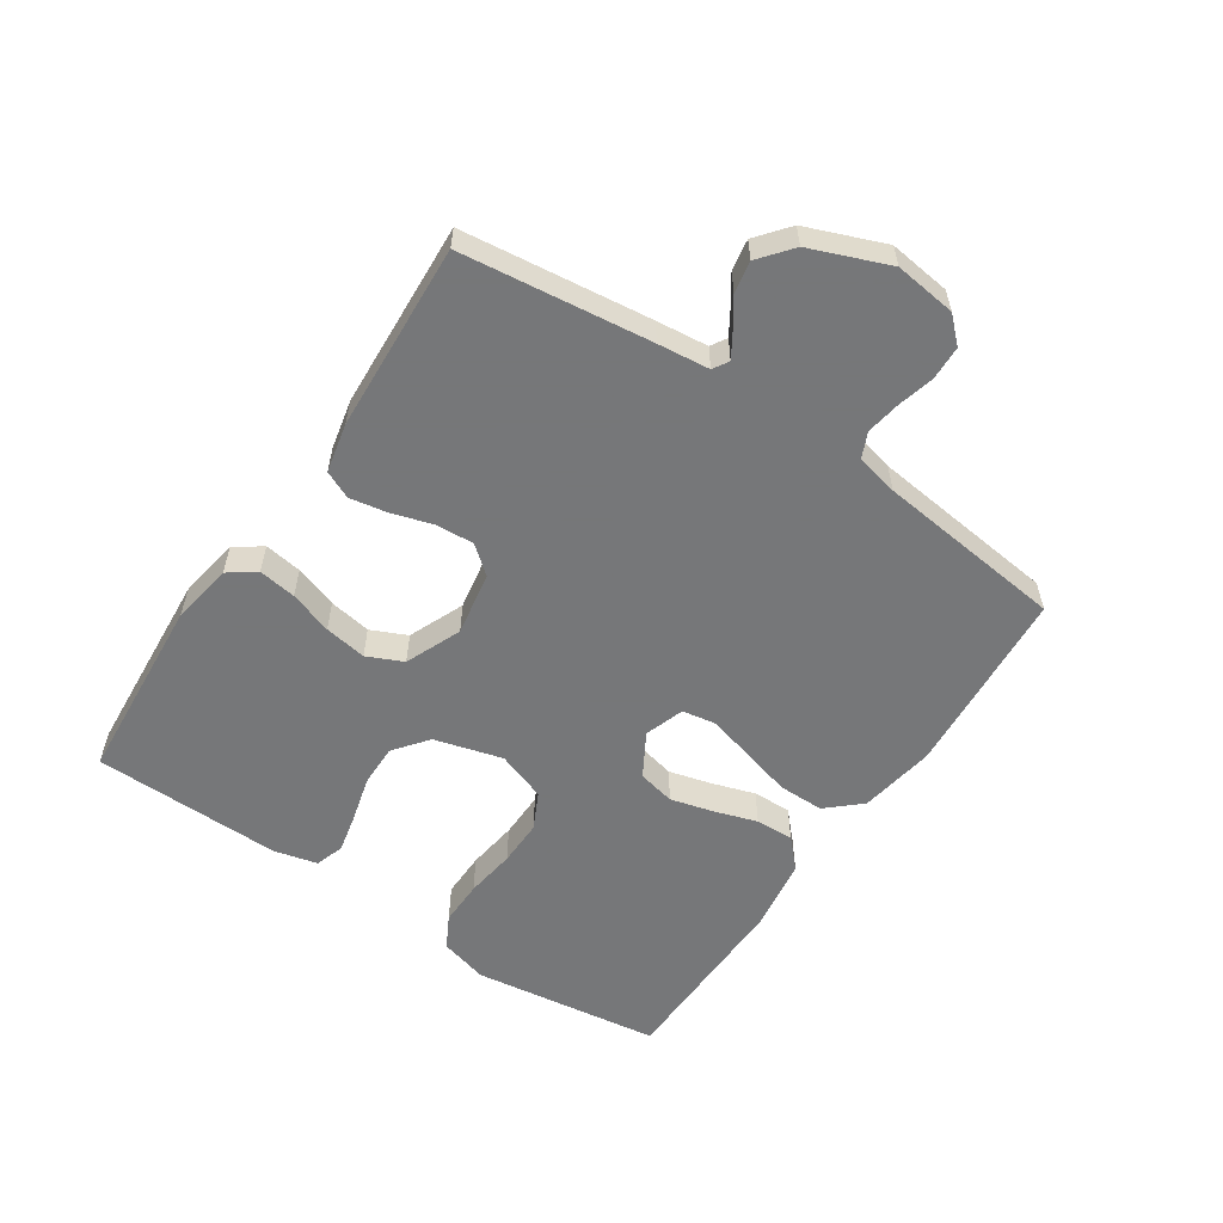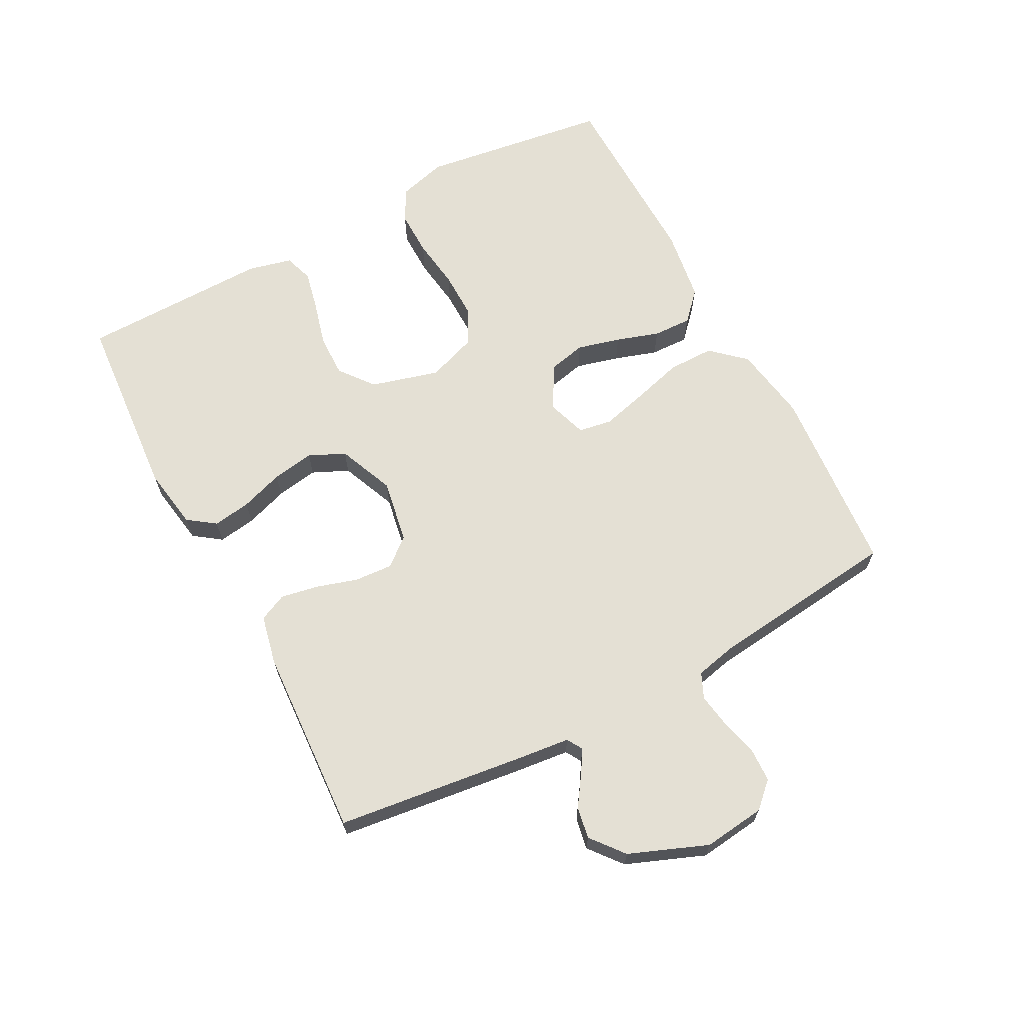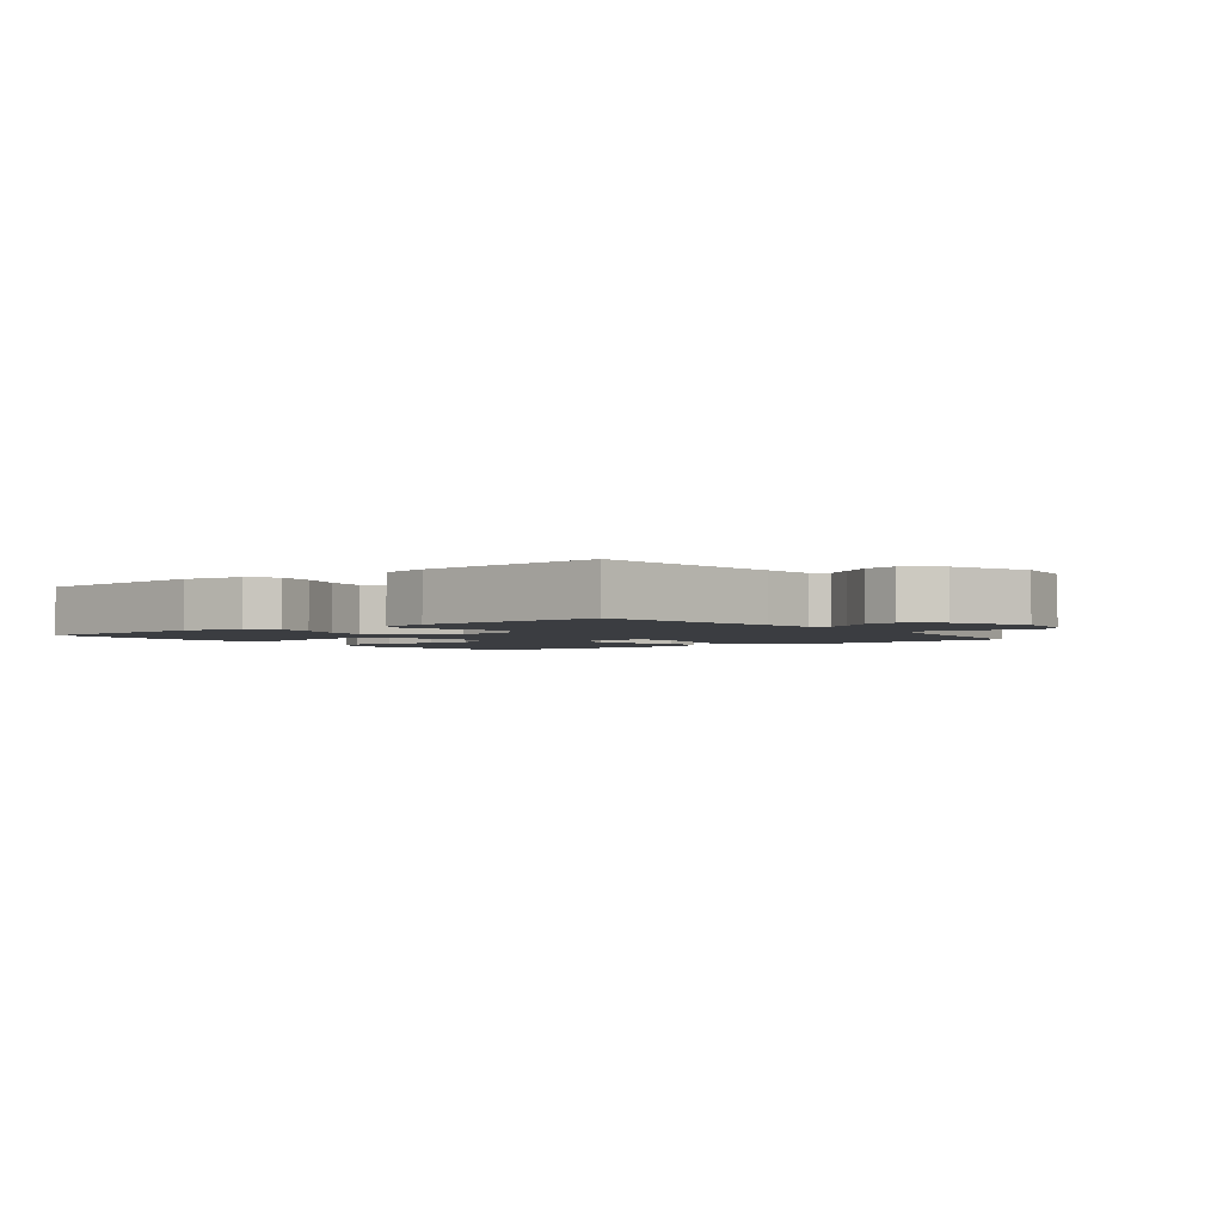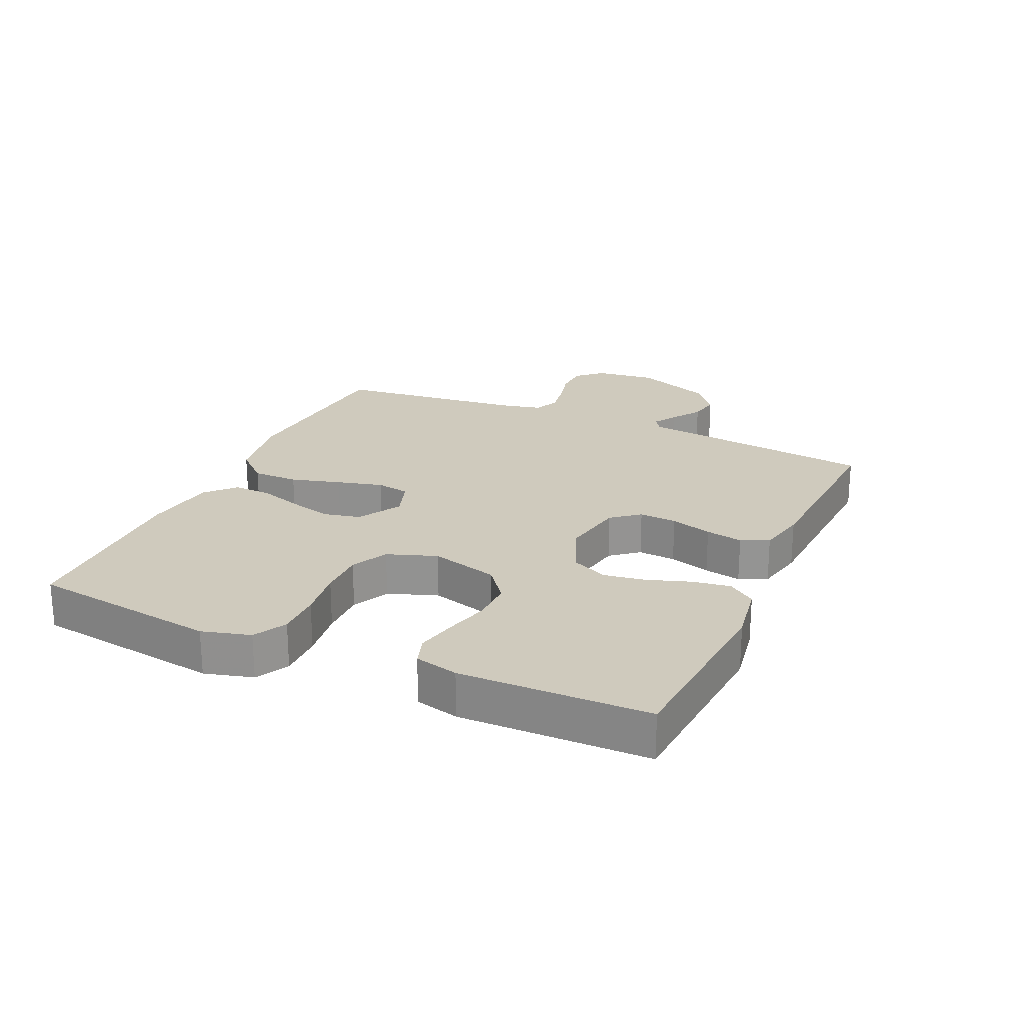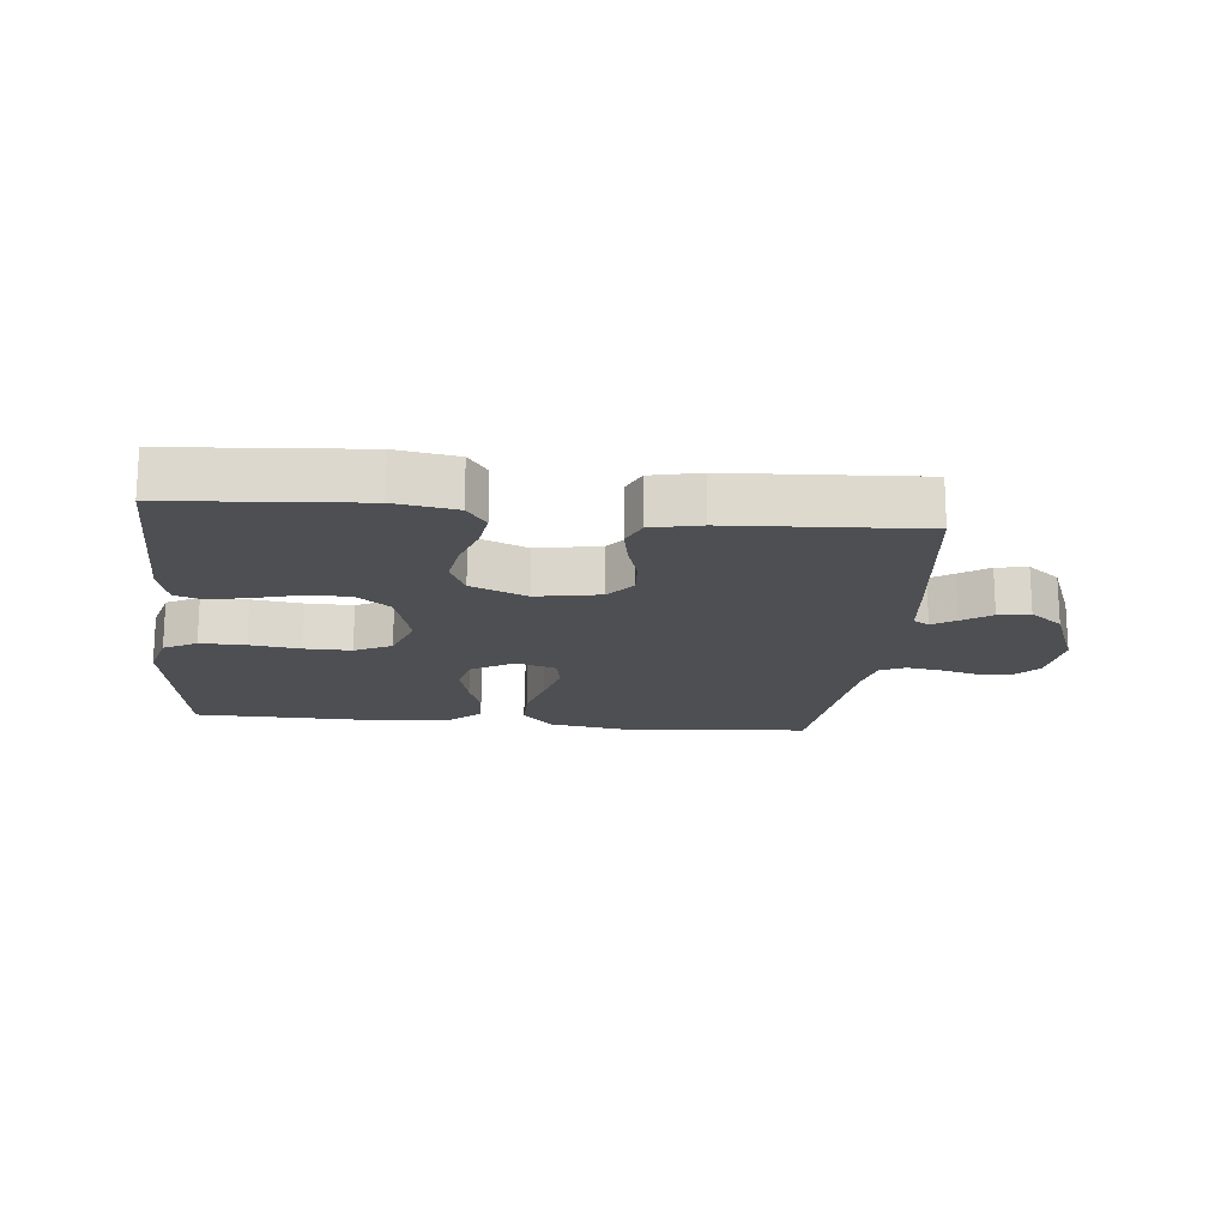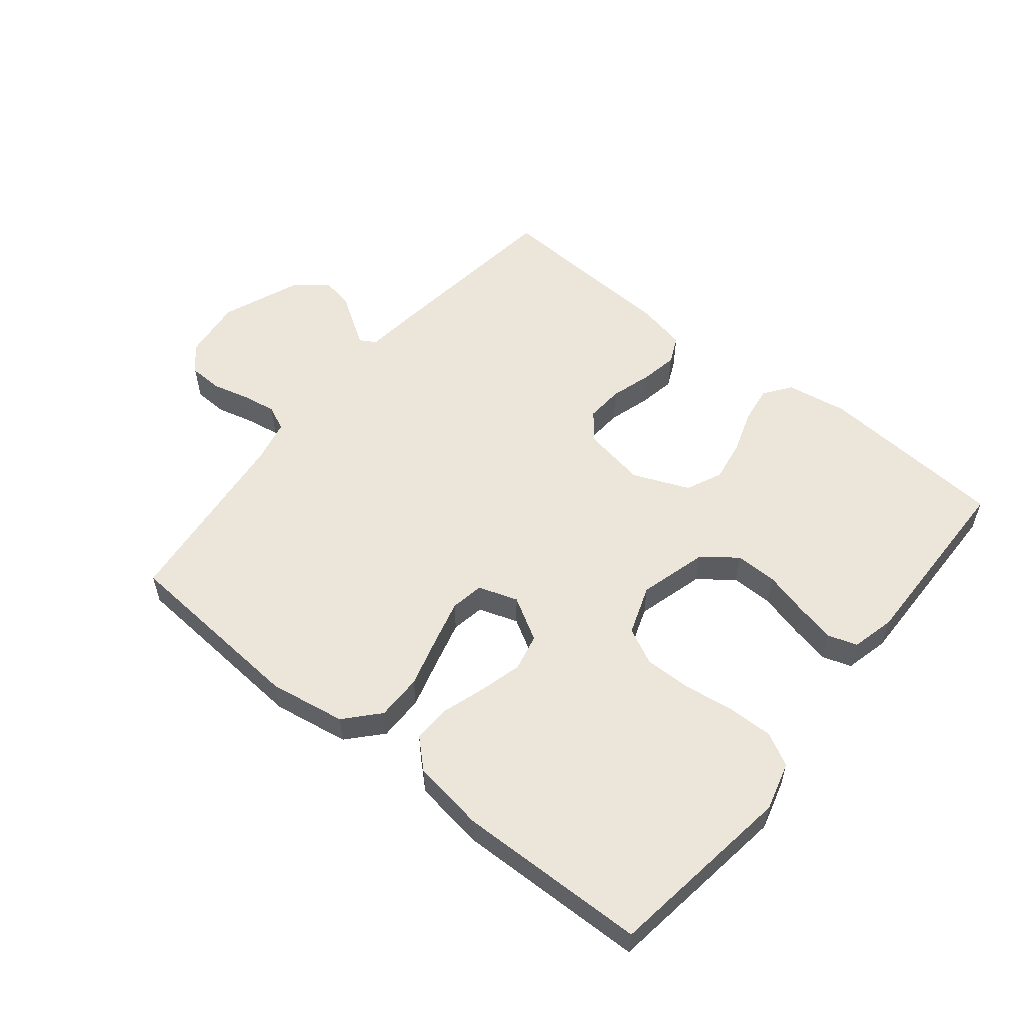
<metadata>
{"format":"obj","ext":"obj","renderer":"f3d","projection":"perspective","resolution":1024,"background":"white","views":[{"elev":-57.1,"azim":56.1,"up":"+Y"},{"elev":66.1,"azim":62.1,"up":"+Y"},{"elev":-2.5,"azim":37.5,"up":"+Y"},{"elev":23.0,"azim":-65.7,"up":"+Y"},{"elev":-17.6,"azim":-5.8,"up":"+Y"},{"elev":55.6,"azim":-141.1,"up":"+Y"}]}
</metadata>
<code>
v -0.5 0.07 0.5
v -0.2 0.07 0.523
v -0.103 0.07 0.507
v -0.072 0.07 0.464
v -0.081 0.07 0.404
v -0.104 0.07 0.336
v -0.115 0.07 0.269
v -0.089 0.07 0.212
v 0 0.07 0.175
v 0.101 0.07 0.193
v 0.137 0.07 0.237
v 0.133 0.07 0.297
v 0.113 0.07 0.363
v 0.102 0.07 0.422
v 0.122 0.07 0.466
v 0.2 0.07 0.483
v 0.5 0.07 0.5
v 0.537 0.07 0.2
v 0.546 0.07 0.118
v 0.571 0.07 0.103
v 0.608 0.07 0.126
v 0.654 0.07 0.157
v 0.704 0.07 0.166
v 0.756 0.07 0.124
v 0.805 0.07 0
v 0.793 0.07 -0.098
v 0.756 0.07 -0.137
v 0.702 0.07 -0.139
v 0.644 0.07 -0.124
v 0.589 0.07 -0.115
v 0.549 0.07 -0.133
v 0.534 0.07 -0.2
v 0.5 0.07 -0.5
v 0.2 0.07 -0.523
v 0.079 0.07 -0.503
v 0.031 0.07 -0.45
v 0.031 0.07 -0.377
v 0.053 0.07 -0.298
v 0.072 0.07 -0.225
v 0.063 0.07 -0.172
v 0 0.07 -0.151
v -0.069 0.07 -0.191
v -0.082 0.07 -0.25
v -0.064 0.07 -0.318
v -0.042 0.07 -0.386
v -0.04 0.07 -0.447
v -0.085 0.07 -0.489
v -0.2 0.07 -0.506
v -0.5 0.07 -0.5
v -0.542 0.07 -0.2
v -0.521 0.07 -0.123
v -0.469 0.07 -0.095
v -0.397 0.07 -0.096
v -0.317 0.07 -0.107
v -0.243 0.07 -0.108
v -0.185 0.07 -0.079
v -0.157 0.07 0
v -0.187 0.07 0.108
v -0.241 0.07 0.15
v -0.308 0.07 0.149
v -0.379 0.07 0.13
v -0.442 0.07 0.116
v -0.488 0.07 0.131
v -0.505 0.07 0.2
v -0.5 0 0.5
v -0.2 0 0.523
v -0.103 0 0.507
v -0.072 0 0.464
v -0.081 0 0.404
v -0.104 0 0.336
v -0.115 0 0.269
v -0.089 0 0.212
v 0 0 0.175
v 0.101 0 0.193
v 0.137 0 0.237
v 0.133 0 0.297
v 0.113 0 0.363
v 0.102 0 0.422
v 0.122 0 0.466
v 0.2 0 0.483
v 0.5 0 0.5
v 0.537 0 0.2
v 0.546 0 0.118
v 0.571 0 0.103
v 0.608 0 0.126
v 0.654 0 0.157
v 0.704 0 0.166
v 0.756 0 0.124
v 0.805 0 0
v 0.793 0 -0.098
v 0.756 0 -0.137
v 0.702 0 -0.139
v 0.644 0 -0.124
v 0.589 0 -0.115
v 0.549 0 -0.133
v 0.534 0 -0.2
v 0.5 0 -0.5
v 0.2 0 -0.523
v 0.079 0 -0.503
v 0.031 0 -0.45
v 0.031 0 -0.377
v 0.053 0 -0.298
v 0.072 0 -0.225
v 0.063 0 -0.172
v 0 0 -0.151
v -0.069 0 -0.191
v -0.082 0 -0.25
v -0.064 0 -0.318
v -0.042 0 -0.386
v -0.04 0 -0.447
v -0.085 0 -0.489
v -0.2 0 -0.506
v -0.5 0 -0.5
v -0.542 0 -0.2
v -0.521 0 -0.123
v -0.469 0 -0.095
v -0.397 0 -0.096
v -0.317 0 -0.107
v -0.243 0 -0.108
v -0.185 0 -0.079
v -0.157 0 0
v -0.187 0 0.108
v -0.241 0 0.15
v -0.308 0 0.149
v -0.379 0 0.13
v -0.442 0 0.116
v -0.488 0 0.131
v -0.505 0 0.2
f 60 61 62 63
f 60 63 64 1
f 51 52 53 54
f 51 54 55
f 50 51 55
f 49 50 55
f 48 49 55 56
f 44 45 46 47
f 43 44 47 48
f 42 43 48 56
f 35 36 37 38
f 35 38 39
f 32 33 34 35
f 31 32 35 39
f 30 31 39 40
f 26 27 28 29
f 26 29 30
f 25 26 30
f 21 22 23 24
f 20 21 24 25
f 16 17 18 19
f 14 15 16 19
f 12 13 14 19
f 11 12 19 20
f 10 11 20 25
f 3 4 5 6
f 3 6 7
f 2 3 7
f 59 60 1 2
f 58 59 2 7
f 57 58 7 8
f 41 42 56 57
f 41 57 8 9
f 25 30 40 41
f 9 10 25 41
f 127 126 125 124
f 65 128 127 124
f 118 117 116 115
f 119 118 115
f 119 115 114
f 119 114 113
f 120 119 113 112
f 111 110 109 108
f 112 111 108 107
f 120 112 107 106
f 102 101 100 99
f 103 102 99
f 99 98 97 96
f 103 99 96 95
f 104 103 95 94
f 93 92 91 90
f 94 93 90
f 94 90 89
f 88 87 86 85
f 89 88 85 84
f 83 82 81 80
f 83 80 79 78
f 83 78 77 76
f 84 83 76 75
f 89 84 75 74
f 70 69 68 67
f 71 70 67
f 71 67 66
f 66 65 124 123
f 71 66 123 122
f 72 71 122 121
f 121 120 106 105
f 73 72 121 105
f 105 104 94 89
f 105 89 74 73
f 1 65 66 2
f 2 66 67 3
f 3 67 68 4
f 4 68 69 5
f 5 69 70 6
f 6 70 71 7
f 7 71 72 8
f 8 72 73 9
f 9 73 74 10
f 10 74 75 11
f 11 75 76 12
f 12 76 77 13
f 13 77 78 14
f 14 78 79 15
f 15 79 80 16
f 16 80 81 17
f 17 81 82 18
f 18 82 83 19
f 19 83 84 20
f 20 84 85 21
f 21 85 86 22
f 22 86 87 23
f 23 87 88 24
f 24 88 89 25
f 25 89 90 26
f 26 90 91 27
f 27 91 92 28
f 28 92 93 29
f 29 93 94 30
f 30 94 95 31
f 31 95 96 32
f 32 96 97 33
f 33 97 98 34
f 34 98 99 35
f 35 99 100 36
f 36 100 101 37
f 37 101 102 38
f 38 102 103 39
f 39 103 104 40
f 40 104 105 41
f 41 105 106 42
f 42 106 107 43
f 43 107 108 44
f 44 108 109 45
f 45 109 110 46
f 46 110 111 47
f 47 111 112 48
f 48 112 113 49
f 49 113 114 50
f 50 114 115 51
f 51 115 116 52
f 52 116 117 53
f 53 117 118 54
f 54 118 119 55
f 55 119 120 56
f 56 120 121 57
f 57 121 122 58
f 58 122 123 59
f 59 123 124 60
f 60 124 125 61
f 61 125 126 62
f 62 126 127 63
f 63 127 128 64
f 64 128 65 1

</code>
